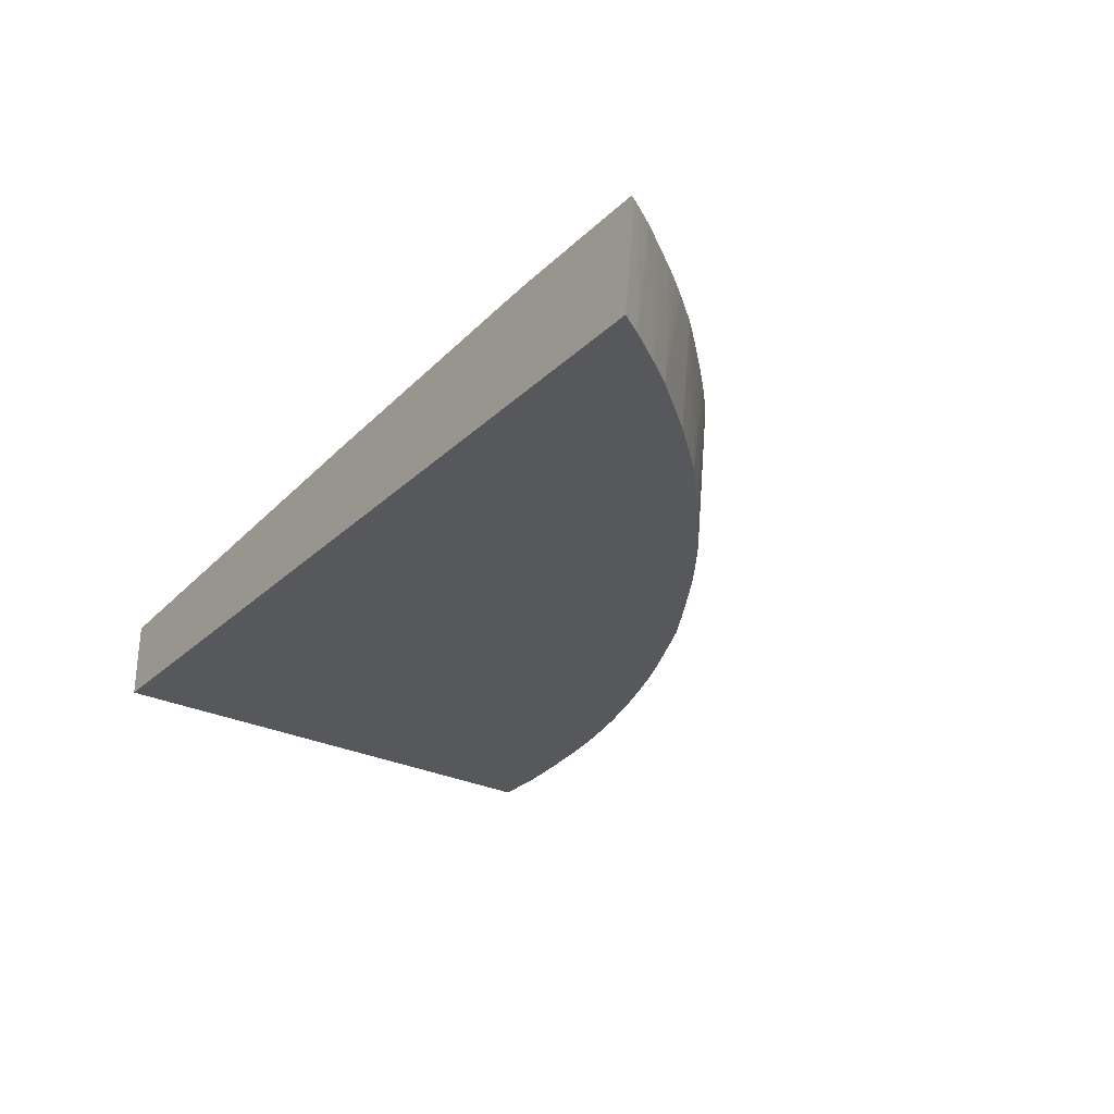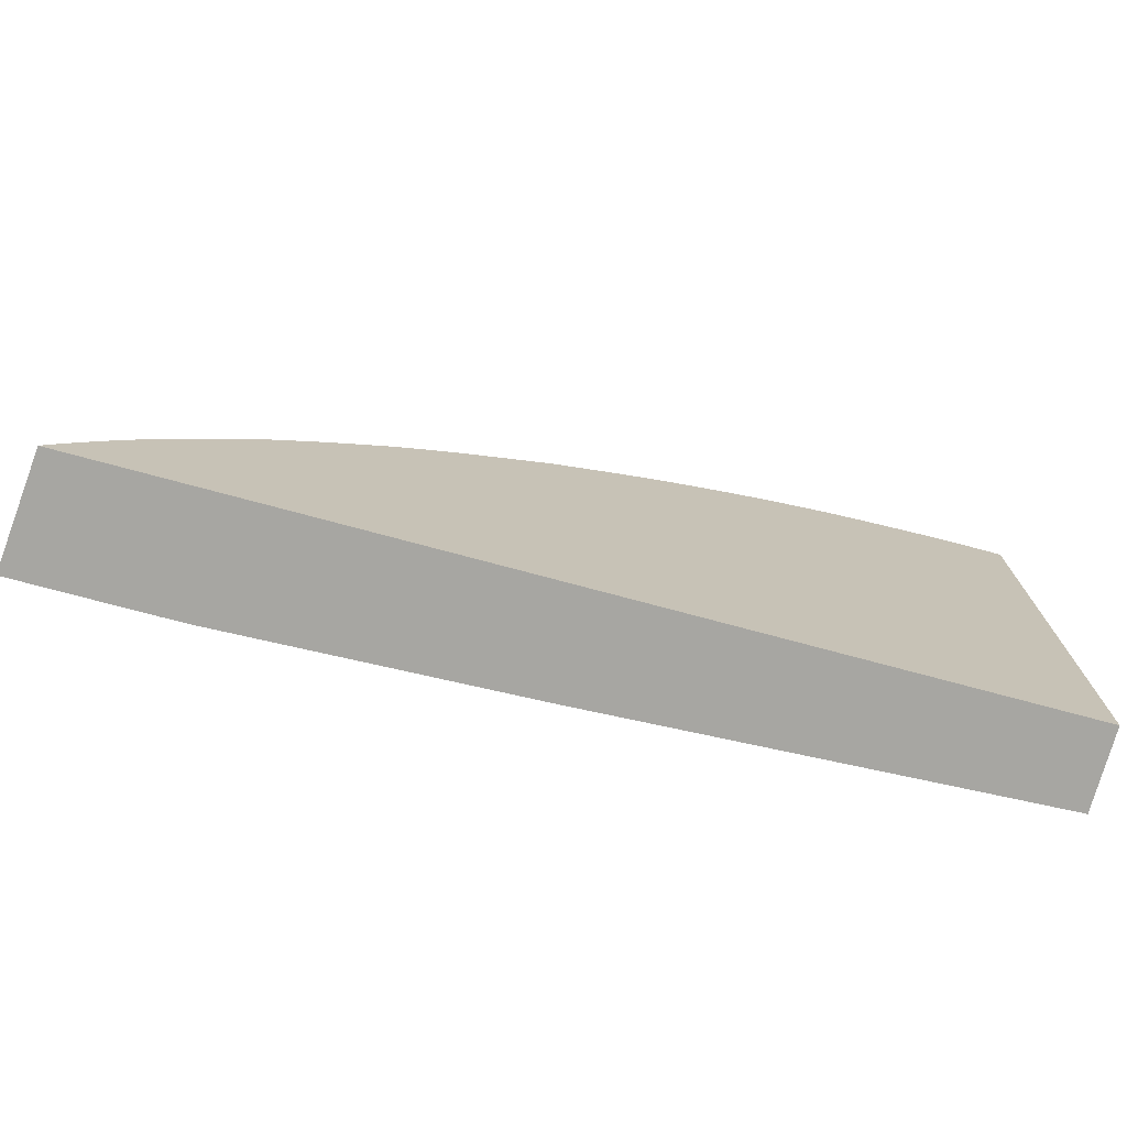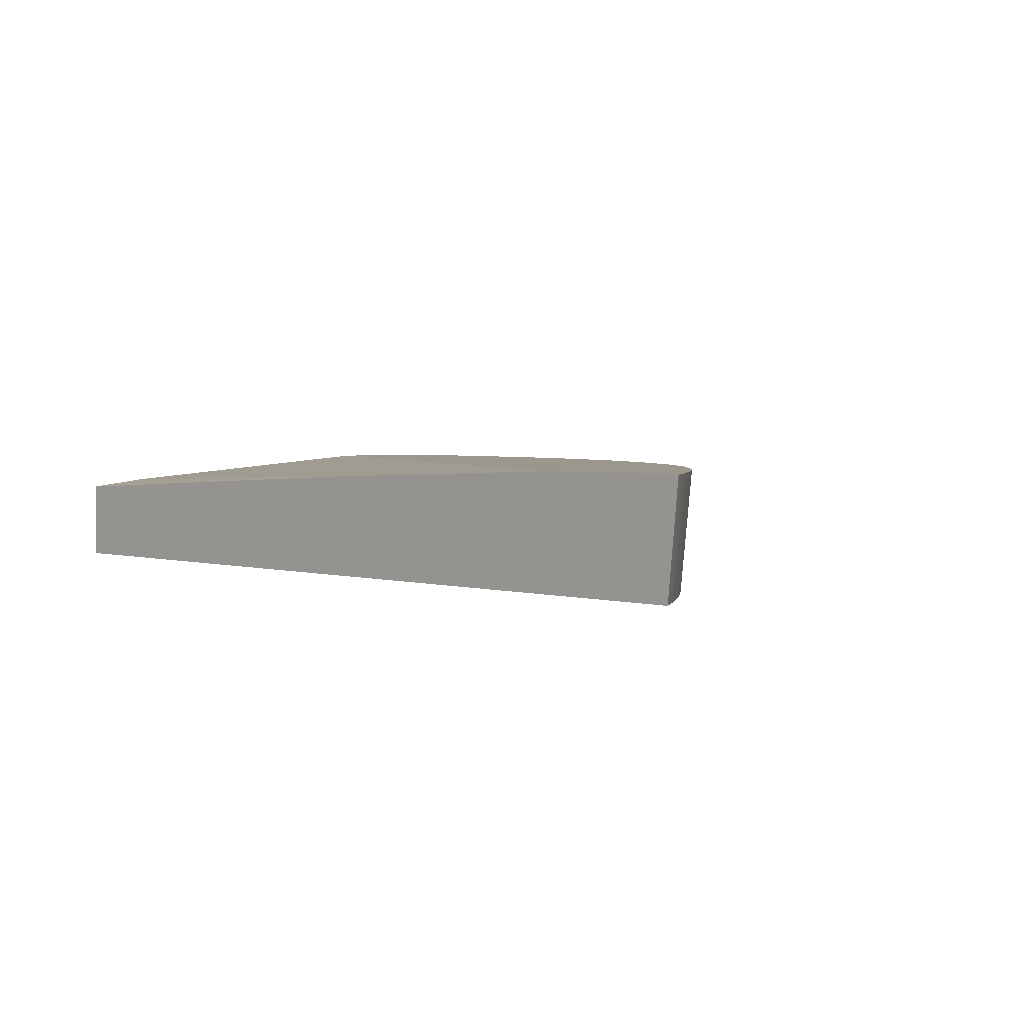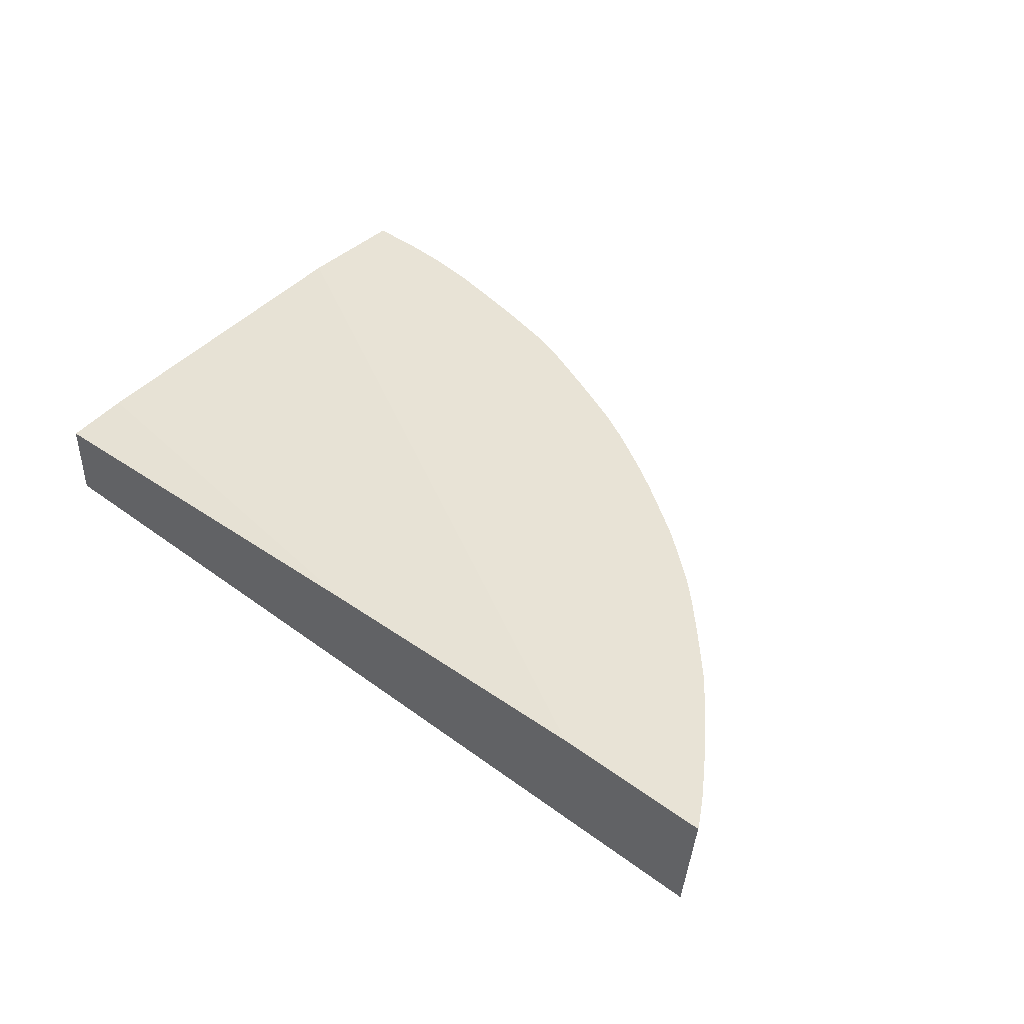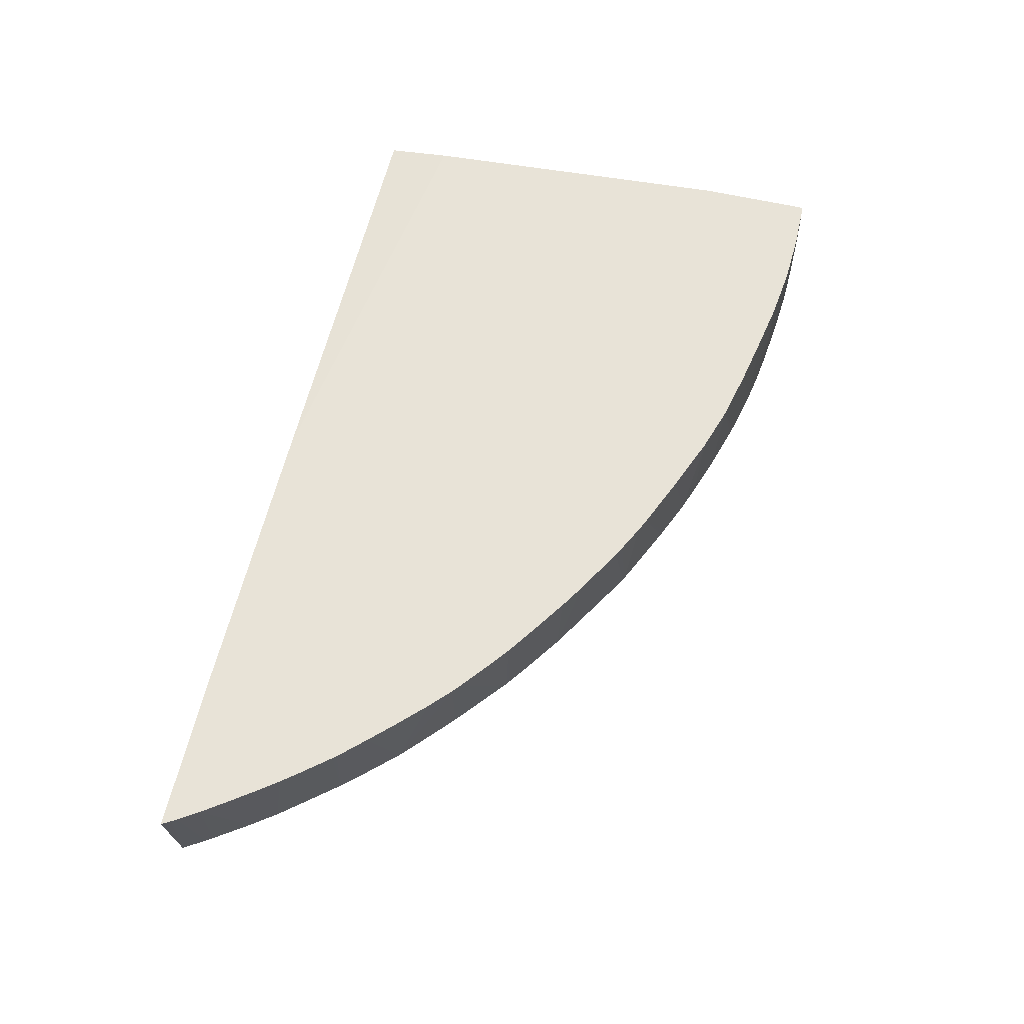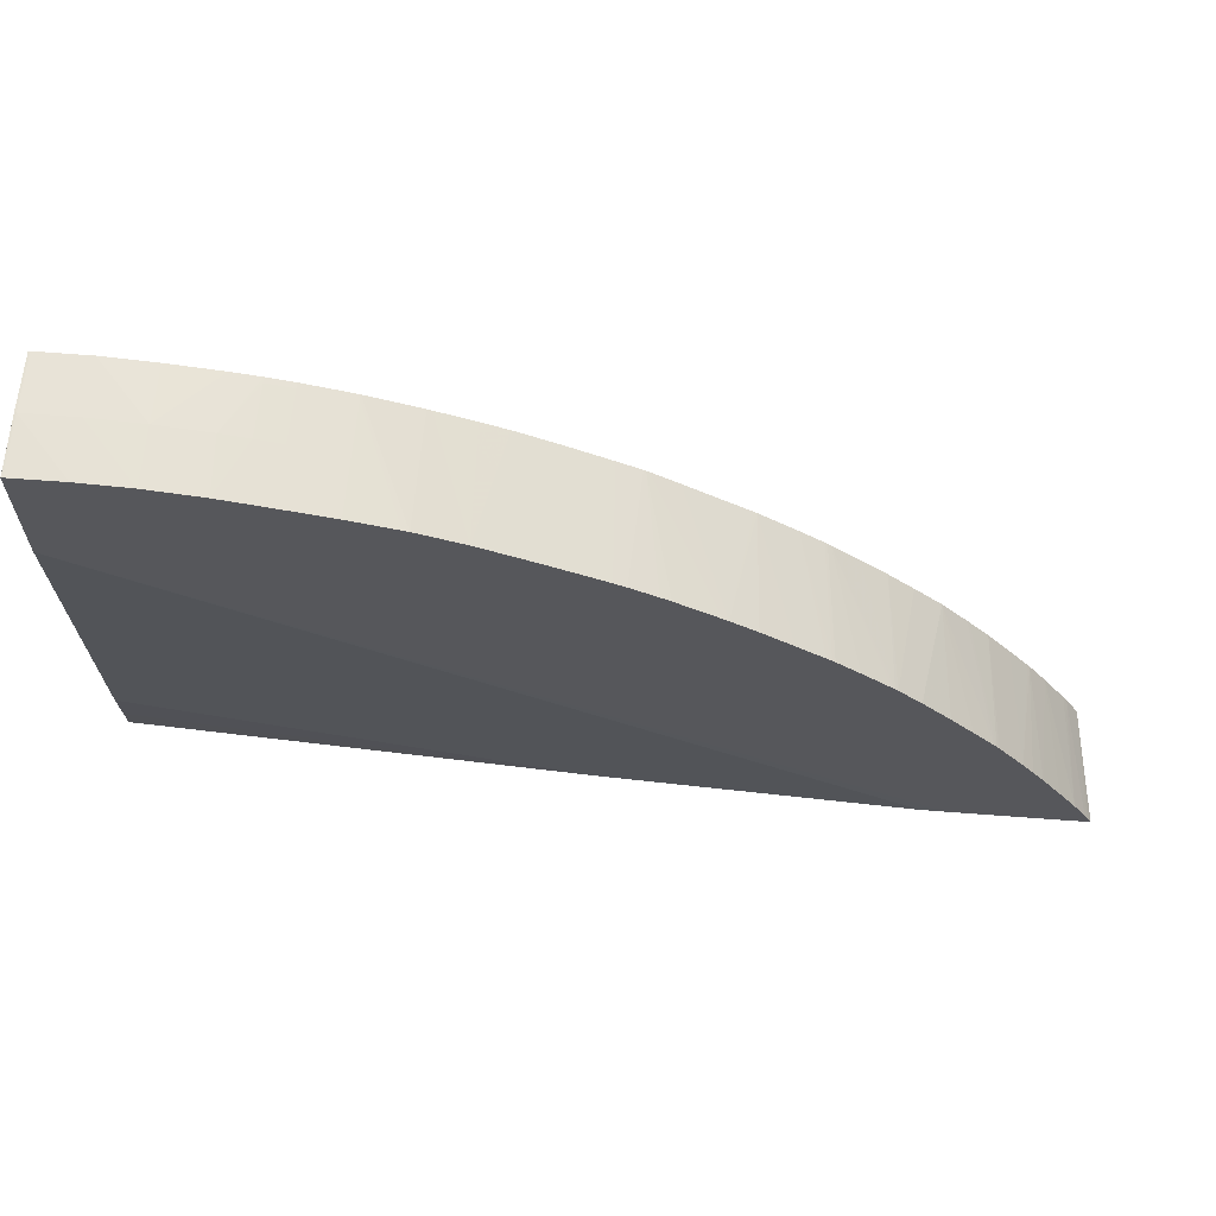
<metadata>
{"format":"obj","ext":"obj","renderer":"f3d","projection":"perspective","resolution":1024,"background":"white","views":[{"elev":-28.5,"azim":53.8,"up":"+Z"},{"elev":-74.0,"azim":164.9,"up":"+Y"},{"elev":2.8,"azim":44.8,"up":"+Z"},{"elev":41.8,"azim":41.7,"up":"+Z"},{"elev":61.9,"azim":103.0,"up":"+Z"},{"elev":62.6,"azim":4.4,"up":"+Y"}]}
</metadata>
<code>
v -0.01002 0.1185 0.09599
v -0.00983 0.1185 0.09411
v -0.01002 0.1185 0.09429
v -0.01008 0.1185 0.09599
v -0.01008 0.1185 0.09605
v -0.01007 0.1184 0.09788
v -0.01002 0.1184 0.09788
v -0.008318 0.1184 0.09788
v -0.008318 0.1185 0.09599
v -0.008318 0.1185 0.09411
v -0.01002 0.1185 0.09411
v -0.01008 0.1185 0.09411
v -0.01008 0.1185 0.09436
v -0.01008 0.1184 0.09775
v -0.01008 0.1182 0.09788
v -0.006812 0.1183 0.09788
v -0.006619 0.1183 0.09788
v -0.006619 0.1184 0.09599
v -0.008134 0.1185 0.09411
v -0.01008 0.1014 0.09411
v -0.01008 0.1146 0.09788
v -0.005137 0.1181 0.09788
v -0.006619 0.1183 0.09411
v -0.004924 0.1181 0.09599
v -0.004924 0.1181 0.09429
v -0.004924 0.1181 0.09411
v -0.01008 0.1014 0.0968
v 0.01988 0.1014 0.09411
v -0.01008 0.1035 0.09705
v 0.004836 0.1014 0.09751
v 0.01499 0.1014 0.09788
v 0.01581 0.1014 0.09788
v -0.004823 0.1181 0.09788
v -0.004823 0.1181 0.09411
v -0.004027 0.118 0.09599
v -0.003997 0.118 0.09429
v -0.004 0.118 0.09411
v -0.01008 0.1022 0.0969
v 0.01944 0.1021 0.09411
v 0.01999 0.1018 0.09788
v 0.0201 0.1017 0.09788
v 0.0202 0.1015 0.09788
v 0.02026 0.1014 0.09788
v -0.003349 0.1178 0.09788
v -0.004062 0.118 0.09691
v -0.003177 0.1178 0.09599
v -0.00315 0.1178 0.09429
v -0.003242 0.1178 0.09411
v 0.01938 0.1022 0.09411
v 0.01957 0.1025 0.09788
v -0.001538 0.1174 0.09788
v -0.00315 0.1178 0.09411
v -0.001529 0.1174 0.09429
v 0.01929 0.1023 0.09411
v 0.01853 0.1035 0.09411
v 0.01896 0.1034 0.09788
v -2.296e-05 0.1171 0.09788
v -0.001529 0.1174 0.09411
v 0.0001701 0.117 0.09788
v 0.01792 0.1043 0.09411
v 0.01833 0.1043 0.09788
v -0.001345 0.1174 0.09411
v 0.001688 0.1165 0.09788
v 0.0001701 0.1169 0.09411
v 0.01793 0.1048 0.09788
v 0.01784 0.1044 0.09411
v 0.01757 0.1053 0.09788
v 0.002374 0.1161 0.09411
v 0.001524 0.1165 0.09411
v 0.0003186 0.1169 0.09411
v 0.003565 0.1158 0.09788
v 0.01718 0.1052 0.09411
v 0.01672 0.1063 0.09788
v 0.002502 0.1161 0.09411
v 0.005362 0.115 0.09788
v 0.003565 0.1156 0.09411
v 0.01639 0.1062 0.09411
v 0.01662 0.1065 0.09788
v 0.005742 0.1148 0.09788
v 0.005151 0.1149 0.09411
v 0.003749 0.1156 0.09411
v 0.01572 0.107 0.09411
v 0.01653 0.1065 0.09788
v 0.005911 0.1145 0.09411
v 0.006609 0.1144 0.09788
v 0.01564 0.1071 0.09411
v 0.01479 0.108 0.09411
v 0.01583 0.1073 0.09788
v 0.005979 0.1145 0.09411
v 0.006933 0.1142 0.09788
v 0.01508 0.1081 0.09788
v 0.01388 0.1088 0.09411
v 0.0134 0.1097 0.09788
v 0.01415 0.109 0.09788
v 0.006057 0.1145 0.09411
v 0.00832 0.1134 0.09788
v 0.01378 0.1089 0.09411
v 0.01303 0.1096 0.09411
v 0.0133 0.1098 0.09788
v 0.006942 0.1139 0.09411
v 0.008489 0.1133 0.09788
v 0.01215 0.1103 0.09411
v 0.01127 0.1111 0.09411
v 0.01318 0.1099 0.09788
v 0.009003 0.1127 0.09411
v 0.00933 0.1128 0.09788
v 0.009095 0.1126 0.09411
v 0.01117 0.1112 0.09411
v 0.01226 0.1107 0.09788
v 0.01034 0.1121 0.09788
v 0.01032 0.1118 0.09411
v 0.01125 0.1115 0.09788
v 0.01107 0.1112 0.09411
v 0.01151 0.1113 0.09788
v 0.01141 0.1113 0.09788
f 1 2 3
f 1 3 4
f 1 4 5
f 1 5 6
f 1 6 7
f 1 7 8
f 1 8 9
f 1 9 10
f 1 10 2
f 2 11 3
f 2 10 19
f 2 19 23
f 2 23 26
f 2 26 34
f 2 34 37
f 2 37 48
f 2 48 52
f 2 52 58
f 2 58 62
f 2 62 64
f 2 64 70
f 2 70 69
f 2 69 68
f 2 68 74
f 2 74 76
f 2 76 81
f 2 81 80
f 2 80 84
f 2 84 89
f 2 89 95
f 2 95 100
f 2 100 105
f 2 105 107
f 2 107 111
f 2 111 113
f 2 113 108
f 2 108 103
f 2 103 102
f 2 102 98
f 2 98 97
f 2 97 92
f 2 92 87
f 2 87 86
f 2 86 82
f 2 82 77
f 2 77 72
f 2 72 66
f 2 66 60
f 2 60 55
f 2 55 54
f 2 54 49
f 2 49 39
f 2 39 28
f 2 28 20
f 2 20 12
f 2 12 11
f 3 11 12
f 3 12 13
f 3 13 4
f 4 13 12
f 4 12 20
f 4 20 27
f 4 27 38
f 4 38 29
f 4 29 21
f 4 21 15
f 4 15 14
f 4 14 5
f 5 14 6
f 6 14 15
f 6 15 21
f 6 21 32
f 6 32 43
f 6 43 42
f 6 42 41
f 6 41 40
f 6 40 50
f 6 50 56
f 6 56 61
f 6 61 65
f 6 65 67
f 6 67 73
f 6 73 78
f 6 78 83
f 6 83 88
f 6 88 91
f 6 91 94
f 6 94 93
f 6 93 99
f 6 99 104
f 6 104 109
f 6 109 114
f 6 114 115
f 6 115 112
f 6 112 110
f 6 110 106
f 6 106 101
f 6 101 96
f 6 96 90
f 6 90 85
f 6 85 79
f 6 79 75
f 6 75 71
f 6 71 63
f 6 63 59
f 6 59 57
f 6 57 51
f 6 51 44
f 6 44 33
f 6 33 22
f 6 22 17
f 6 17 16
f 6 16 8
f 6 8 7
f 8 16 9
f 9 16 17
f 9 17 18
f 9 18 10
f 10 18 19
f 17 22 18
f 18 23 19
f 18 22 24
f 18 24 25
f 18 25 26
f 18 26 23
f 20 28 43
f 20 43 32
f 20 32 31
f 20 31 30
f 20 30 27
f 21 29 30
f 21 30 31
f 21 31 32
f 22 33 24
f 24 34 25
f 24 33 35
f 24 35 36
f 24 36 37
f 24 37 34
f 25 34 26
f 27 30 38
f 28 39 40
f 28 40 41
f 28 41 42
f 28 42 43
f 29 38 30
f 33 44 45
f 33 45 35
f 35 45 46
f 35 46 36
f 36 46 47
f 36 47 37
f 37 47 48
f 39 49 50
f 39 50 40
f 44 46 45
f 44 51 46
f 46 51 47
f 47 52 48
f 47 51 53
f 47 53 58
f 47 58 52
f 49 54 50
f 50 54 55
f 50 55 56
f 51 57 53
f 53 57 59
f 53 59 58
f 55 60 61
f 55 61 56
f 58 59 62
f 59 63 64
f 59 64 62
f 60 65 61
f 60 66 67
f 60 67 65
f 63 68 69
f 63 69 70
f 63 70 64
f 63 71 68
f 66 72 67
f 67 72 73
f 68 71 74
f 71 75 76
f 71 76 74
f 72 77 73
f 73 77 78
f 75 79 84
f 75 84 80
f 75 80 81
f 75 81 76
f 77 82 78
f 78 82 83
f 79 85 84
f 82 86 83
f 83 86 87
f 83 87 88
f 84 85 89
f 85 90 89
f 87 91 88
f 87 92 93
f 87 93 94
f 87 94 91
f 89 90 96
f 89 96 95
f 92 97 93
f 93 97 98
f 93 98 99
f 95 96 101
f 95 101 100
f 98 102 99
f 99 102 103
f 99 103 104
f 100 101 105
f 101 106 107
f 101 107 105
f 103 108 109
f 103 109 104
f 106 110 107
f 107 110 112
f 107 112 111
f 108 113 114
f 108 114 109
f 111 112 115
f 111 115 113
f 113 115 114

</code>
